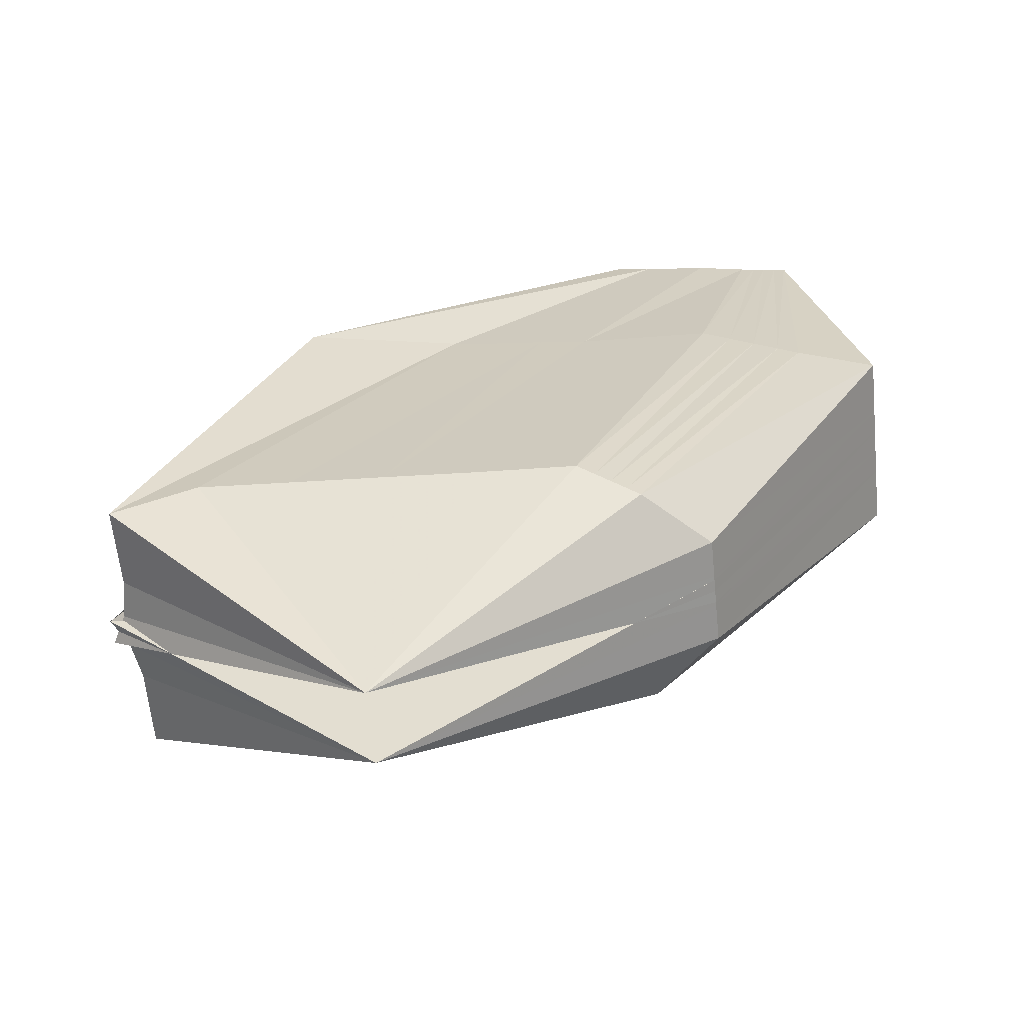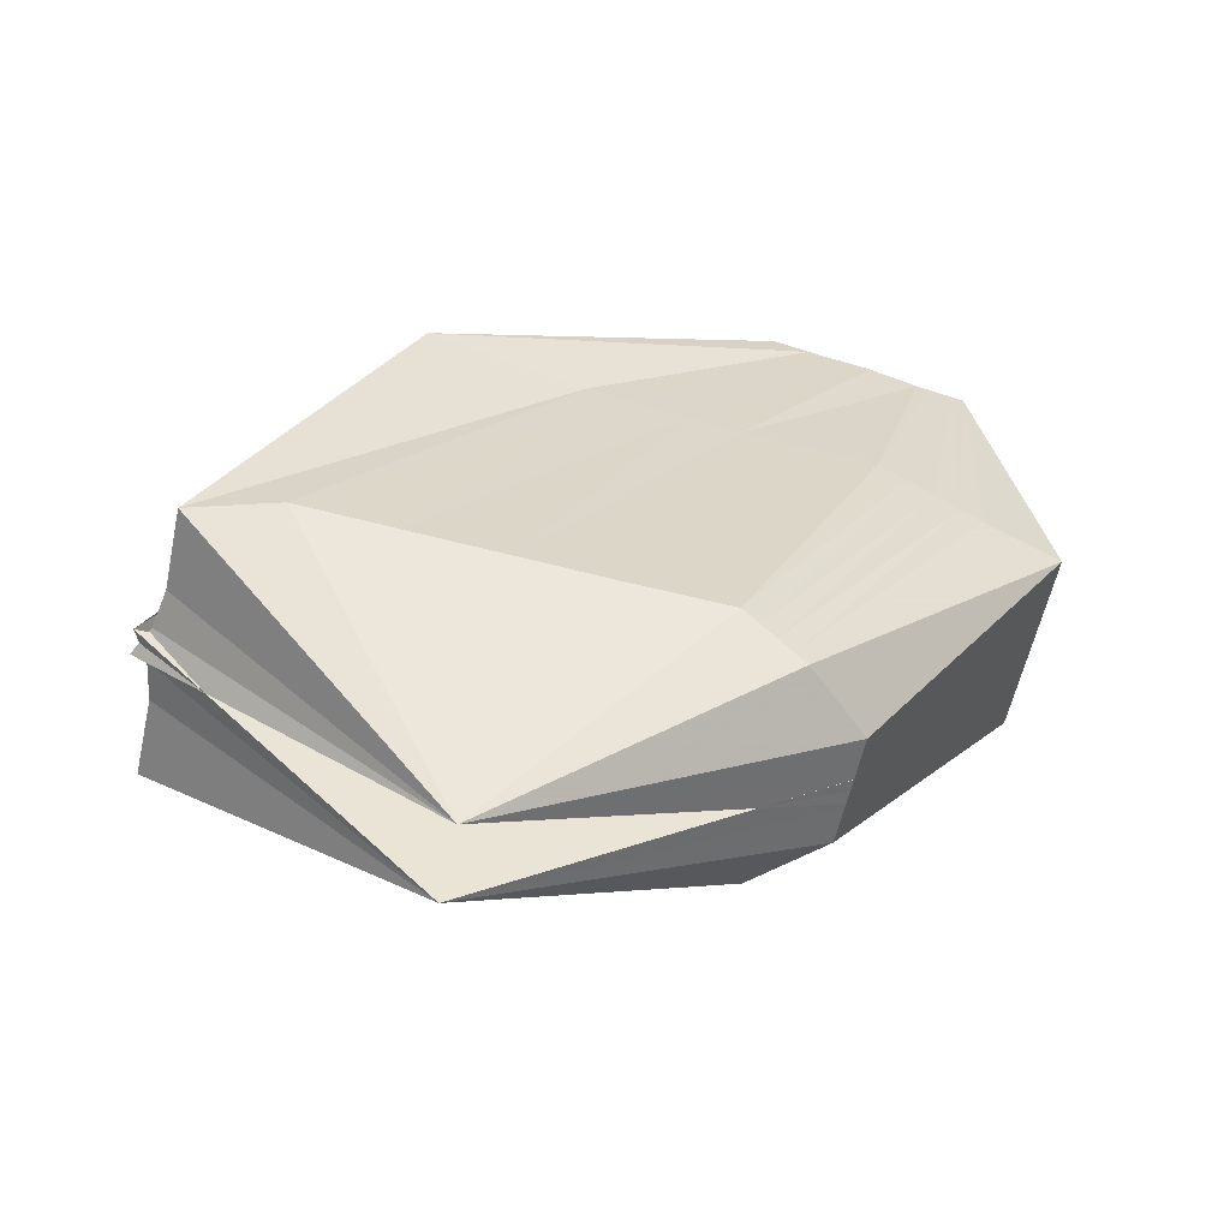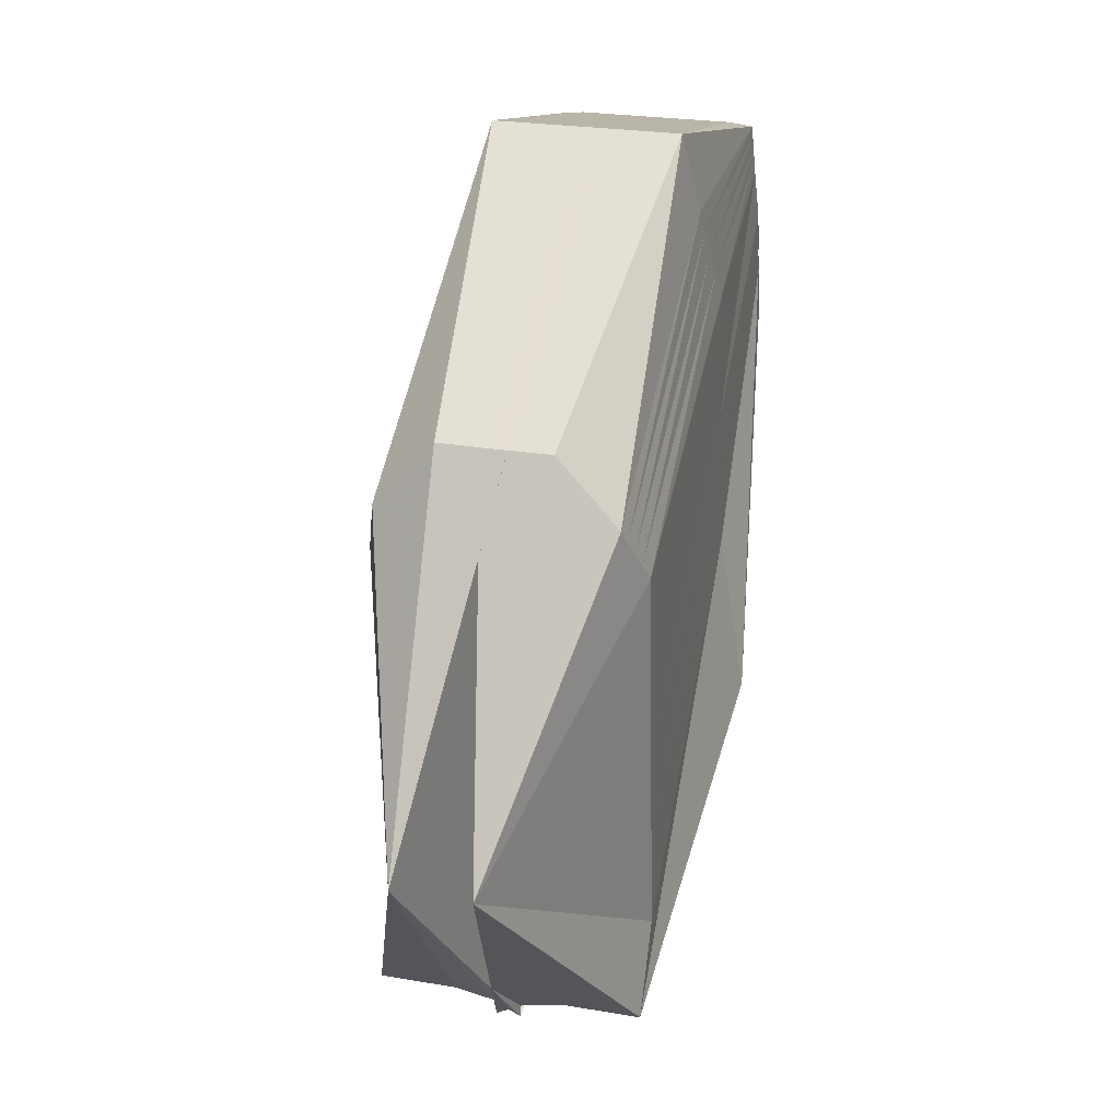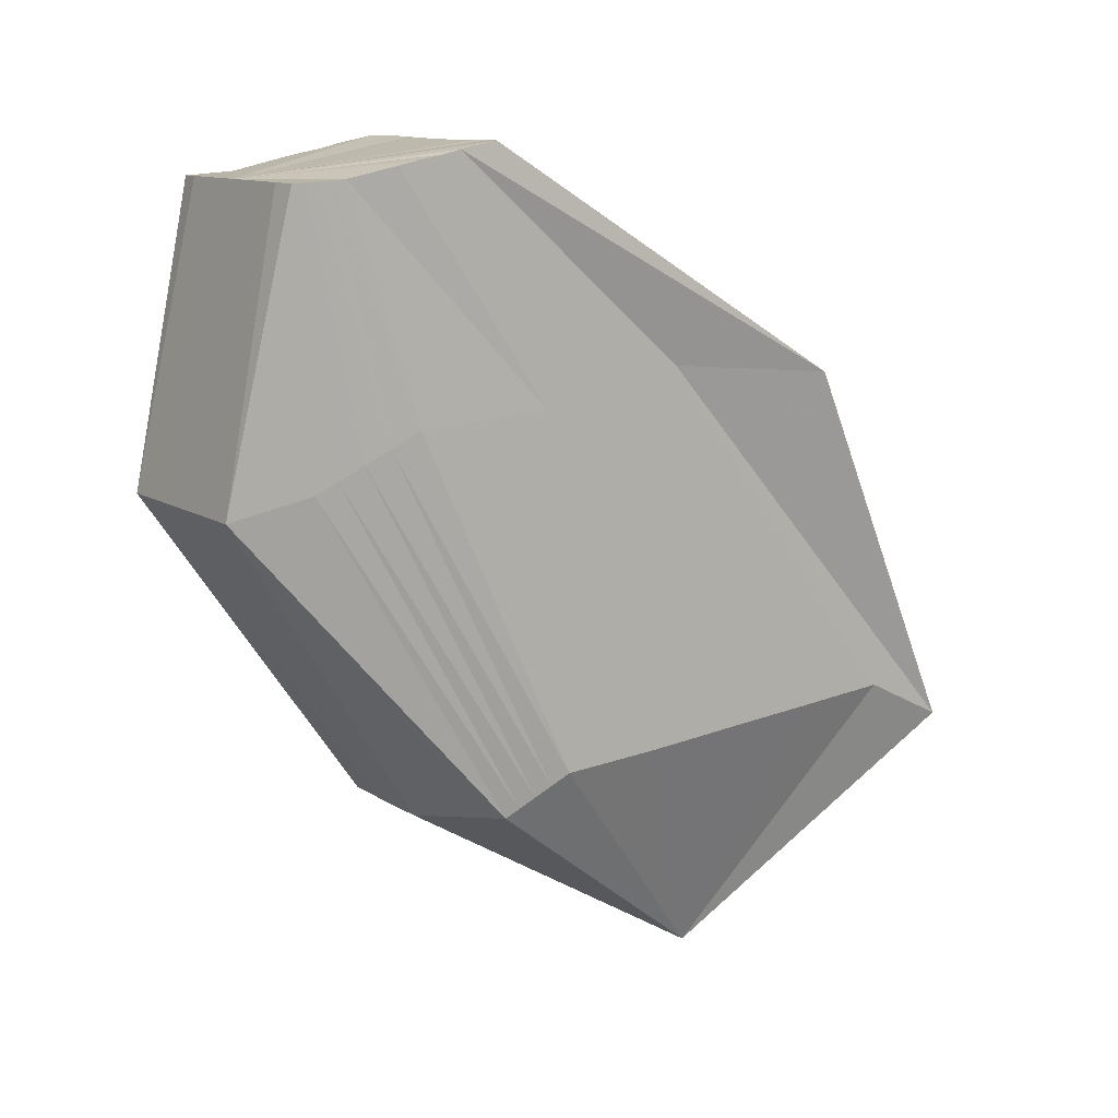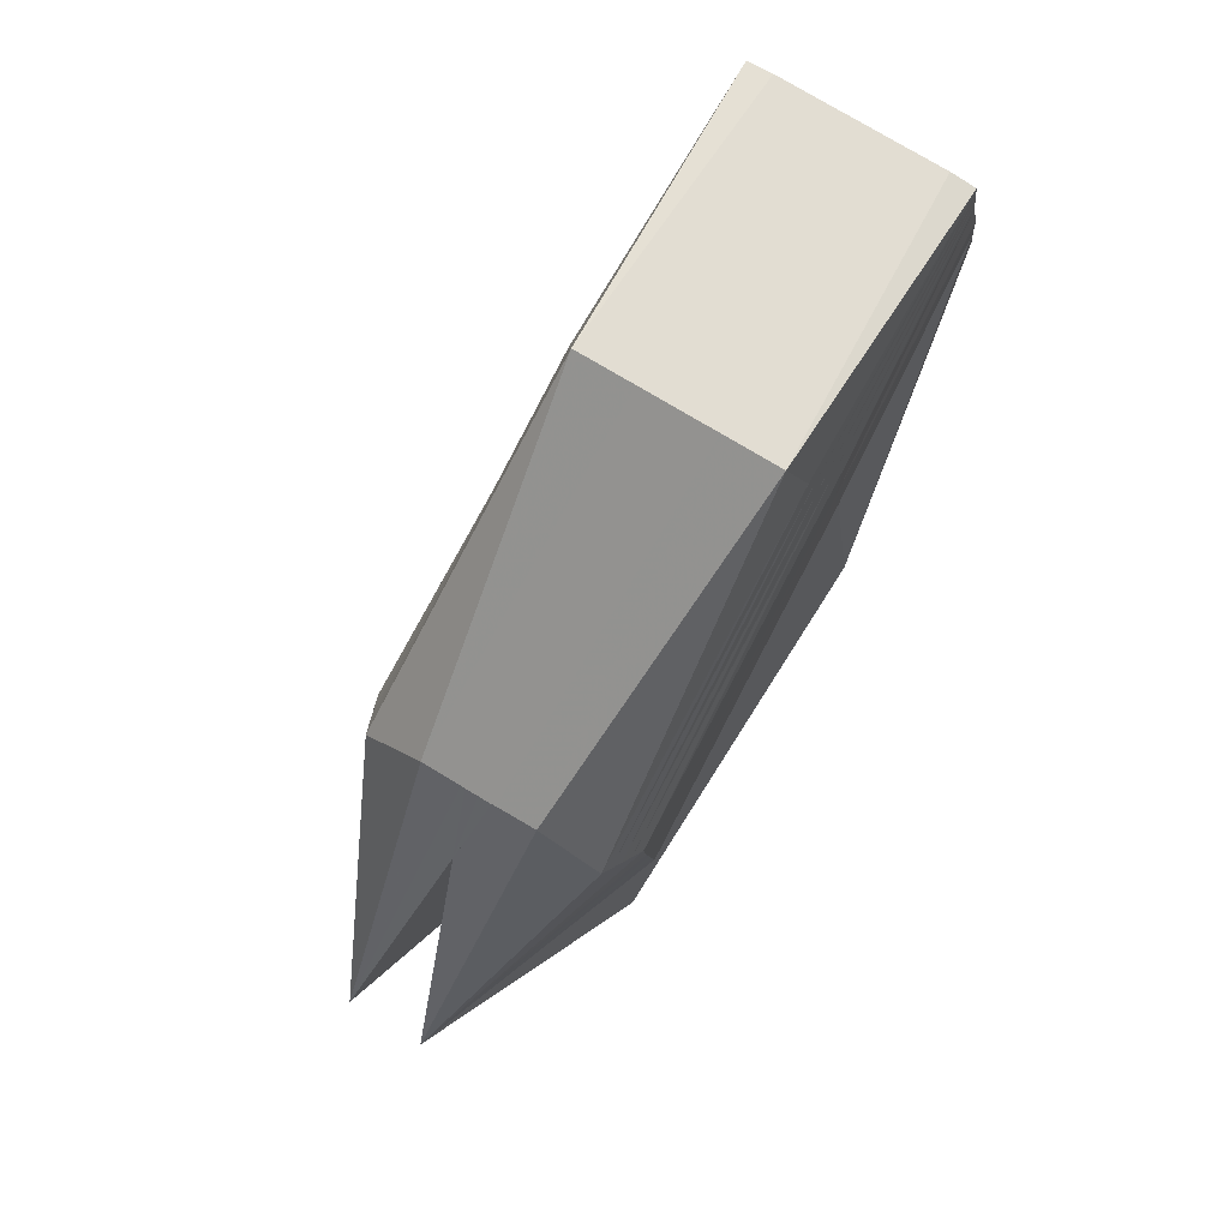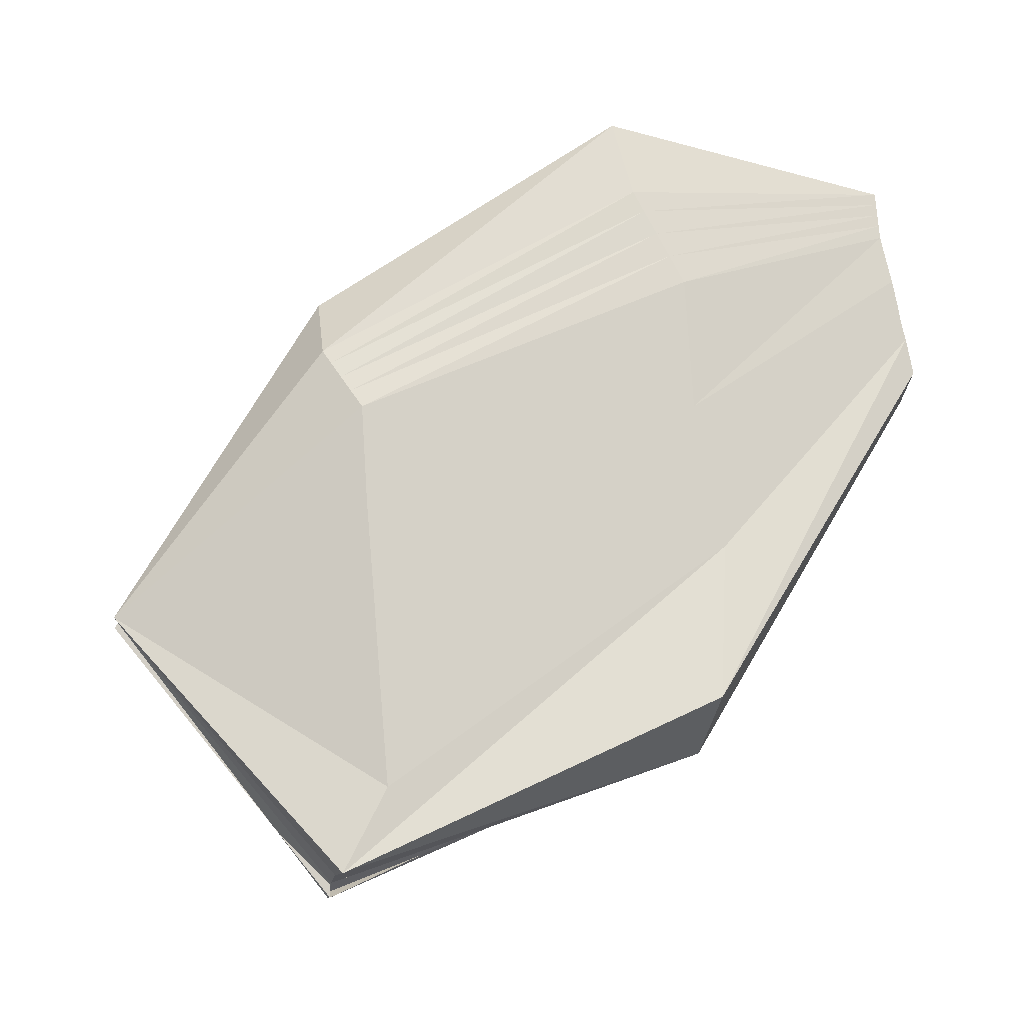
<metadata>
{"format":"obj","ext":"obj","renderer":"f3d","projection":"perspective","resolution":1024,"background":"white","views":[{"elev":-63.3,"azim":95.8,"up":"+Z"},{"elev":-59.0,"azim":77.5,"up":"+Z"},{"elev":25.0,"azim":-164.6,"up":"+Y"},{"elev":11.7,"azim":-124.0,"up":"+Z"},{"elev":79.6,"azim":-149.5,"up":"+Y"},{"elev":-11.2,"azim":-99.6,"up":"+Y"}]}
</metadata>
<code>
o Spinosaurus.001_Cube.001
v 1.864 -0.3383 0.0948
v 1.835 0.4934 0.05217
v 1.635 -0.3712 0.09183
v 1.635 0.5969 0.05034
v 1.835 0.4934 0.05217
v 1.893 -0.05995 0.6907
v 1.825 0.797 0.5704
v 1.635 -0.09333 0.6854
v 1.635 0.9222 0.5406
v 1.864 0.3976 0.1142
v 1.846 0.6373 0.6509
v 1.864 0.2414 0.1242
v 1.864 0.09216 0.1371
v 1.864 -0.05681 0.1494
v 1.864 -0.206 0.1623
v 1.846 0.4252 0.6644
v 1.846 0.3472 0.6806
v 1.846 0.2561 0.6966
v 1.846 0.1917 0.7124
v 1.741 -0.3374 0.09351
v 1.741 0.597 0.05131
v 1.742 -0.1369 0.6888
v 1.801 0.9222 0.5405
v 1.68 0.597 0.05088
v 1.713 0.9222 0.5406
v 1.681 -0.348 0.09272
v 1.684 -0.1088 0.6872
v 1.841 0.4728 0.06552
v 1.849 0.4488 0.08103
v 1.856 0.4249 0.09655
v 1.83 0.7627 0.5877
v 1.835 0.7227 0.6079
v 1.84 0.6828 0.628
v 1.82 0.8194 0.9975
v 1.781 0.8239 0.998
v 1.715 0.06917 -0.2655
v 1.827 0.7396 1.002
v 1.821 0.8006 0.9983
v 1.823 0.7812 0.9994
v 1.825 0.7617 1.001
v 1.832 0.6613 1.018
v 1.832 0.6275 1.025
v 1.832 0.588 1.032
v 1.832 0.5601 1.039
v 1.833 0.5014 1.05
v 1.768 0.468 1.049
v 1.742 0.4802 1.049
v 1.445 -0.3383 0.0948
v 1.474 0.4934 0.05217
v 1.674 -0.3712 0.09183
v 1.674 0.5969 0.05034
v 1.474 0.4934 0.05217
v 1.416 -0.05995 0.6907
v 1.484 0.797 0.5704
v 1.674 -0.09333 0.6854
v 1.674 0.9222 0.5406
v 1.445 0.3976 0.1142
v 1.463 0.6373 0.6509
v 1.445 0.2414 0.1242
v 1.445 0.09216 0.1371
v 1.445 -0.05681 0.1494
v 1.445 -0.206 0.1623
v 1.463 0.4252 0.6644
v 1.463 0.3472 0.6806
v 1.463 0.2561 0.6966
v 1.464 0.1917 0.7124
v 1.568 -0.3374 0.09351
v 1.568 0.597 0.05131
v 1.567 -0.1369 0.6888
v 1.508 0.9222 0.5405
v 1.629 0.597 0.05088
v 1.596 0.9222 0.5406
v 1.628 -0.348 0.09272
v 1.625 -0.1088 0.6872
v 1.468 0.4728 0.06552
v 1.461 0.4488 0.08103
v 1.453 0.4249 0.09655
v 1.479 0.7627 0.5877
v 1.474 0.7227 0.6079
v 1.469 0.6828 0.628
v 1.655 0.8239 0.998
v 1.489 0.8194 0.9975
v 1.528 0.8239 0.998
v 1.594 0.06917 -0.2655
v 1.483 0.7396 1.002
v 1.488 0.8006 0.9983
v 1.486 0.7812 0.9994
v 1.485 0.7617 1.001
v 1.477 0.6613 1.018
v 1.478 0.6275 1.025
v 1.478 0.588 1.032
v 1.478 0.5601 1.039
v 1.476 0.5014 1.05
v 1.655 0.4869 1.048
v 1.542 0.468 1.049
v 1.567 0.4802 1.049
f 28 2 7 31
f 24 4 9 25
f 20 1 6 22
f 12 10 11 16
f 1 15 19 6
f 15 14 18 19
f 14 13 17 18
f 13 12 16 17
f 26 20 22 27
f 2 21 23 7
f 3 26 27 8
f 21 24 25 23
f 10 30 33 11
f 30 29 32 33
f 29 28 31 32
f 23 25 35 34
f 25 9 81 35
f 31 7 34 38
f 11 33 40 37
f 32 31 38 39
f 33 32 39 40
f 19 18 43 44
f 18 17 42 43
f 17 16 41 42
f 8 27 47 94
f 27 22 46 47
f 22 6 45 46
f 16 11 37 41
f 6 19 44 45
f 81 94 47 46 45 44 43 42 41 37 40 39 38 34 35
f 26 3 36
f 26 20 36
f 1 20 36
f 21 24 36
f 4 24 36
f 12 13 36
f 29 28 36
f 30 29 36
f 13 14 36
f 15 36 14
f 2 28 36
f 12 10 36
f 5 2 36
f 10 30 36
f 21 2 5 36
f 36 3 4
f 1 36 15
f 23 34 7
f 75 78 54 49
f 71 72 56 51
f 67 69 53 48
f 59 63 58 57
f 48 53 66 62
f 62 66 65 61
f 61 65 64 60
f 60 64 63 59
f 73 74 69 67
f 49 54 70 68
f 50 55 74 73
f 68 70 72 71
f 57 58 80 77
f 77 80 79 76
f 76 79 78 75
f 70 82 83 72
f 72 83 81 56
f 78 86 82 54
f 58 85 88 80
f 79 87 86 78
f 80 88 87 79
f 66 92 91 65
f 65 91 90 64
f 64 90 89 63
f 55 94 96 74
f 74 96 95 69
f 69 95 93 53
f 63 89 85 58
f 53 93 92 66
f 81 83 82 86 87 88 85 89 90 91 92 93 95 96 94
f 73 84 50
f 73 84 67
f 48 84 67
f 68 84 71
f 51 84 71
f 59 84 60
f 76 84 75
f 77 84 76
f 60 84 61
f 62 61 84
f 49 84 75
f 59 84 57
f 52 84 49
f 57 84 77
f 68 84 52 49
f 84 51 50
f 48 62 84
f 70 54 82
o Cube.003_Cube.004
v 2.382 1.554 -0.8348
v 0.8879 1.554 -0.8348

</code>
